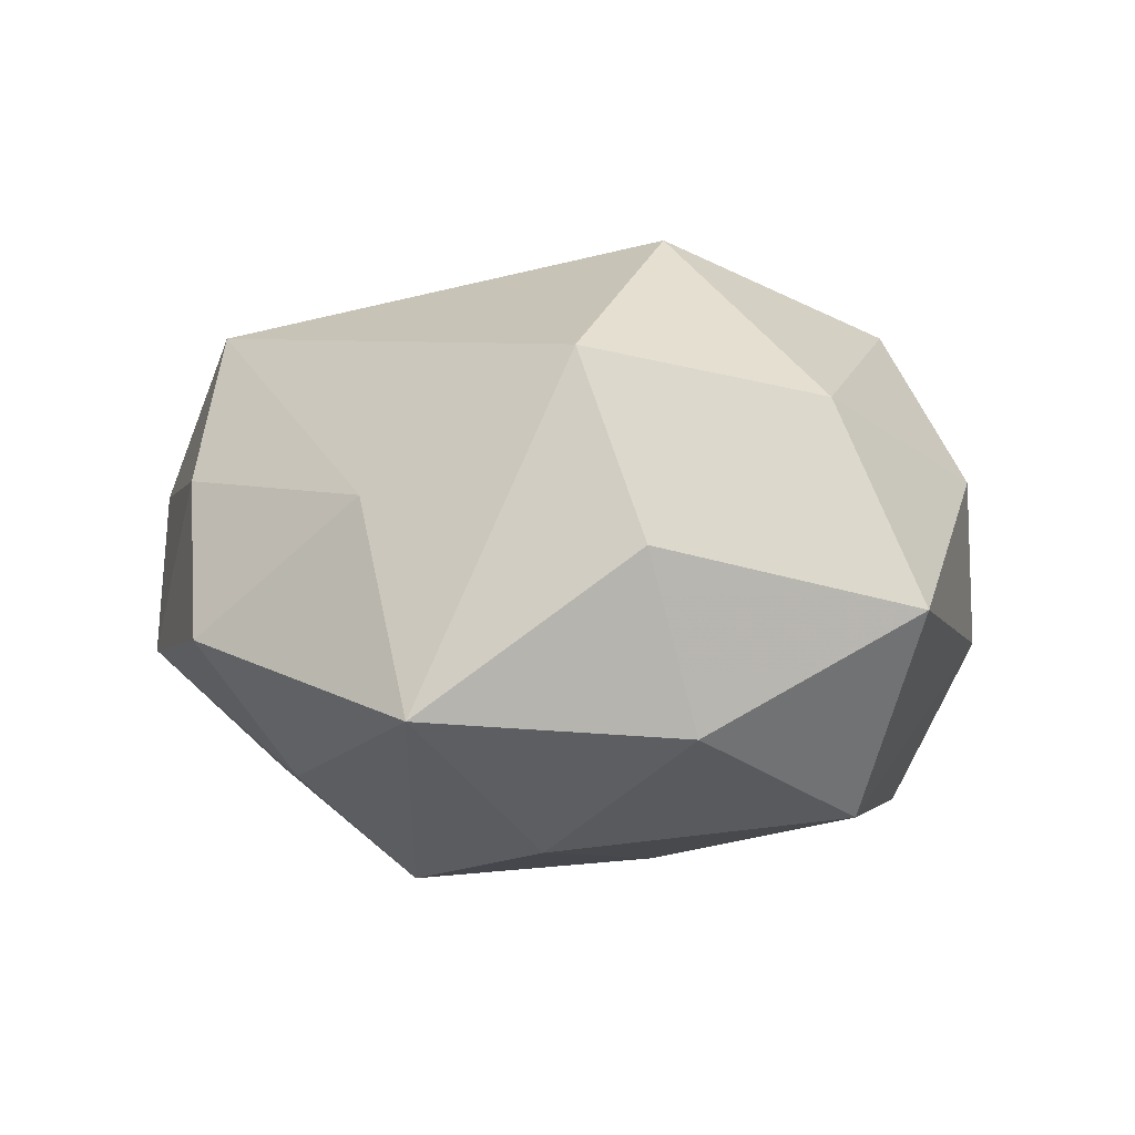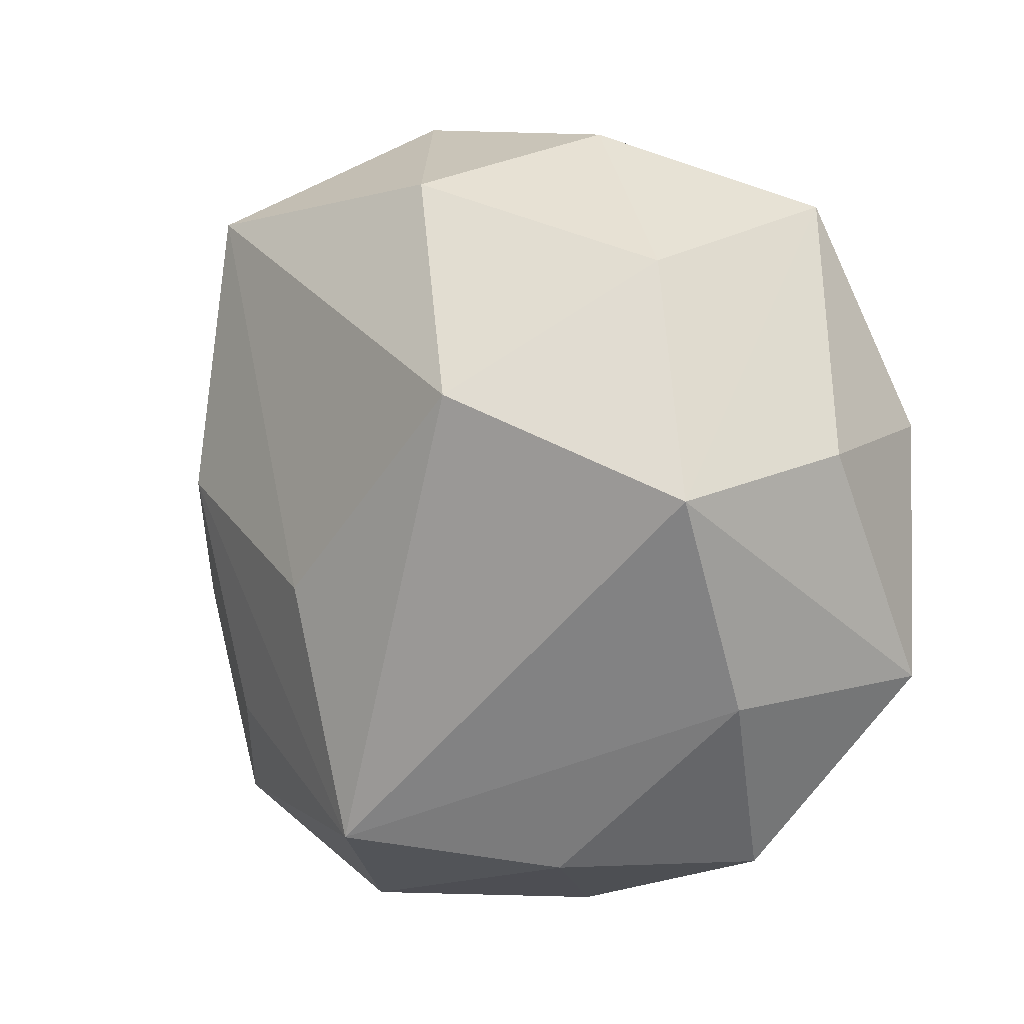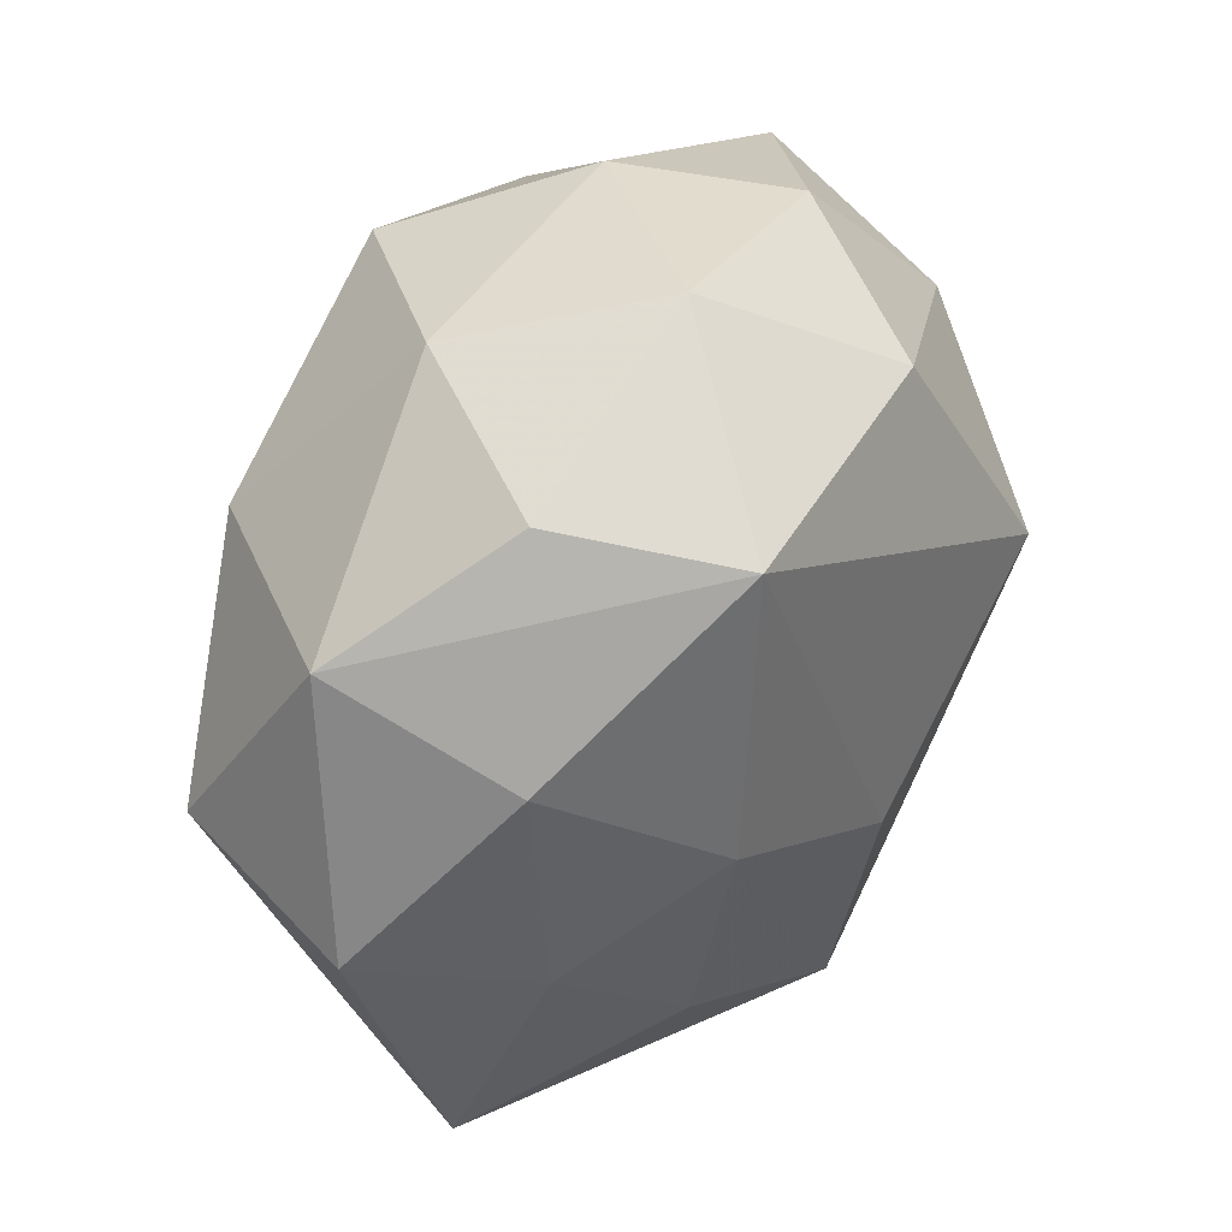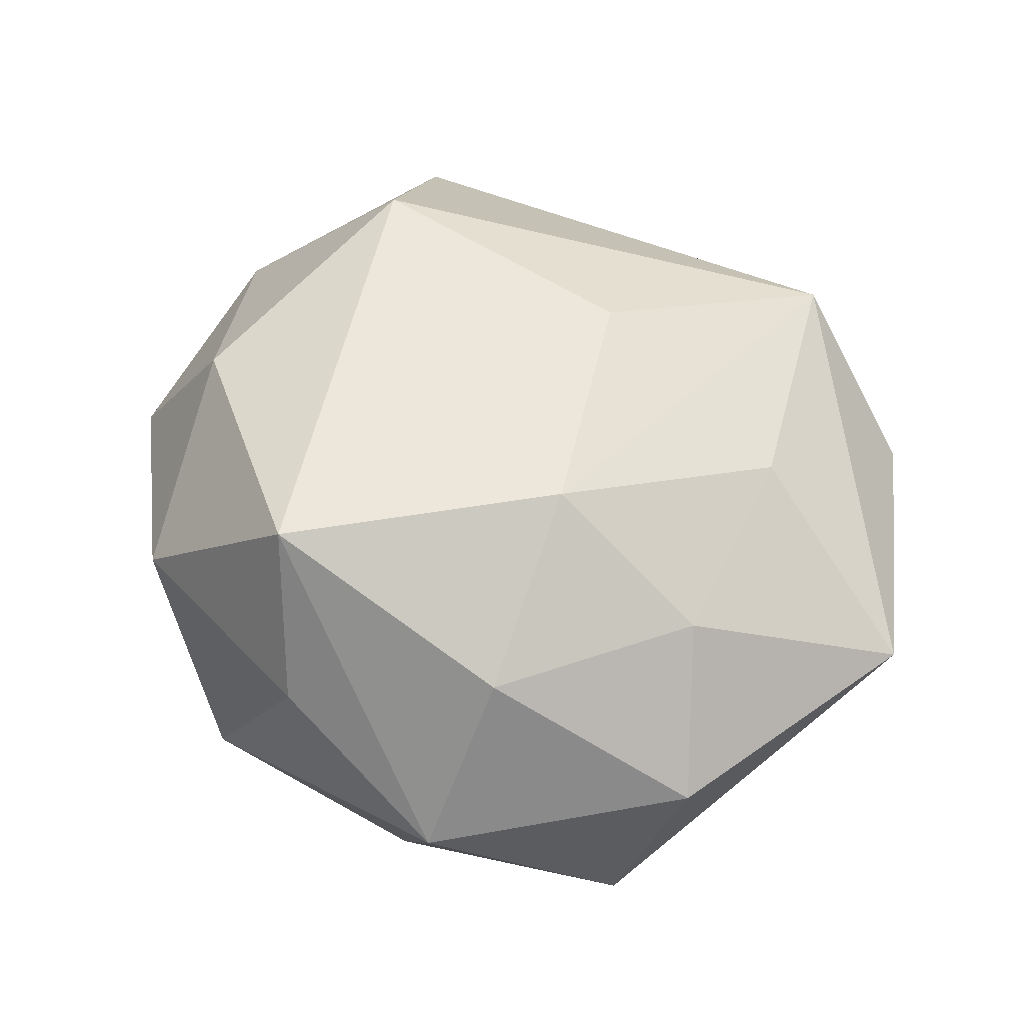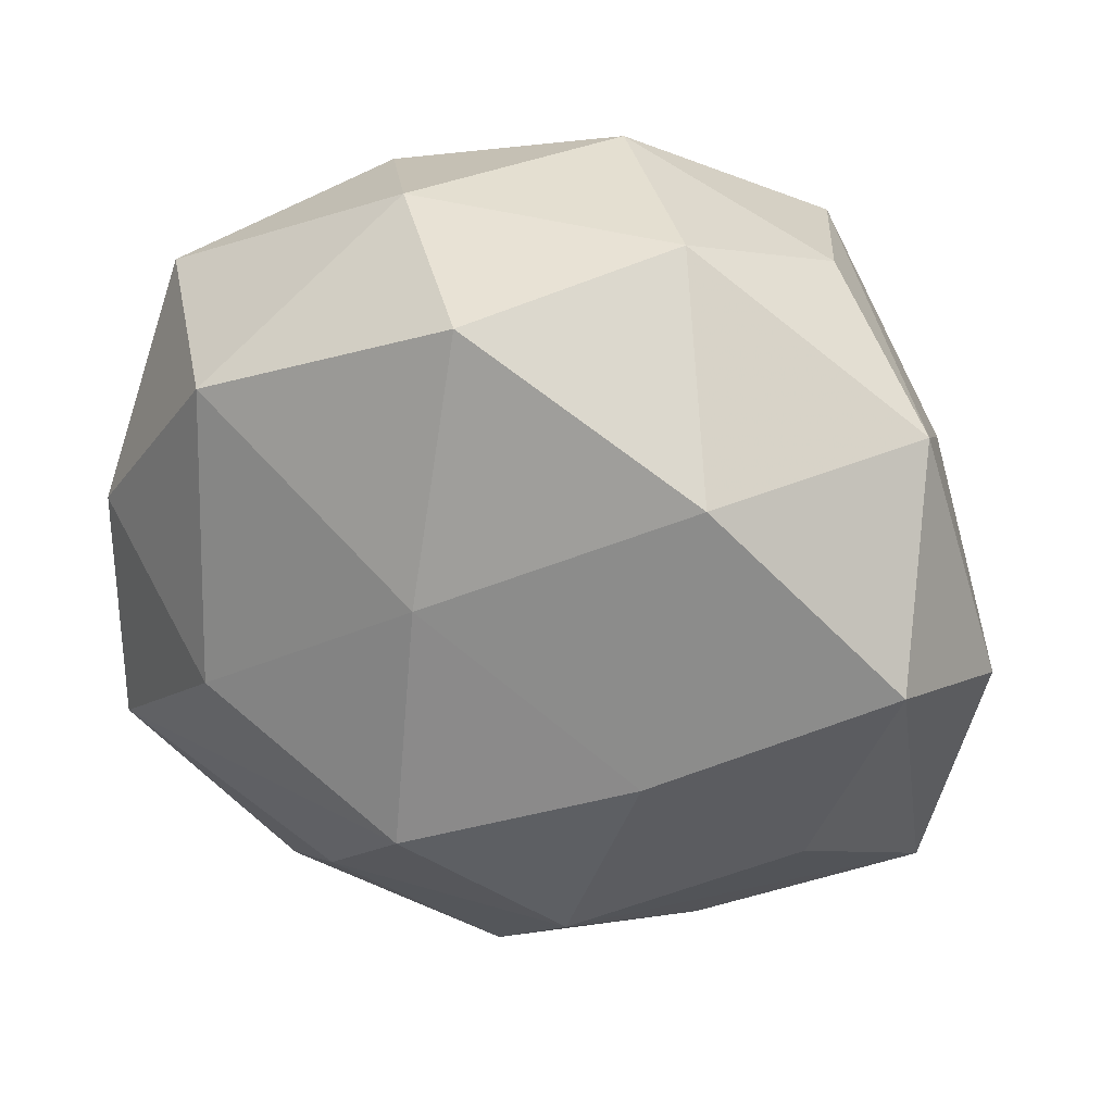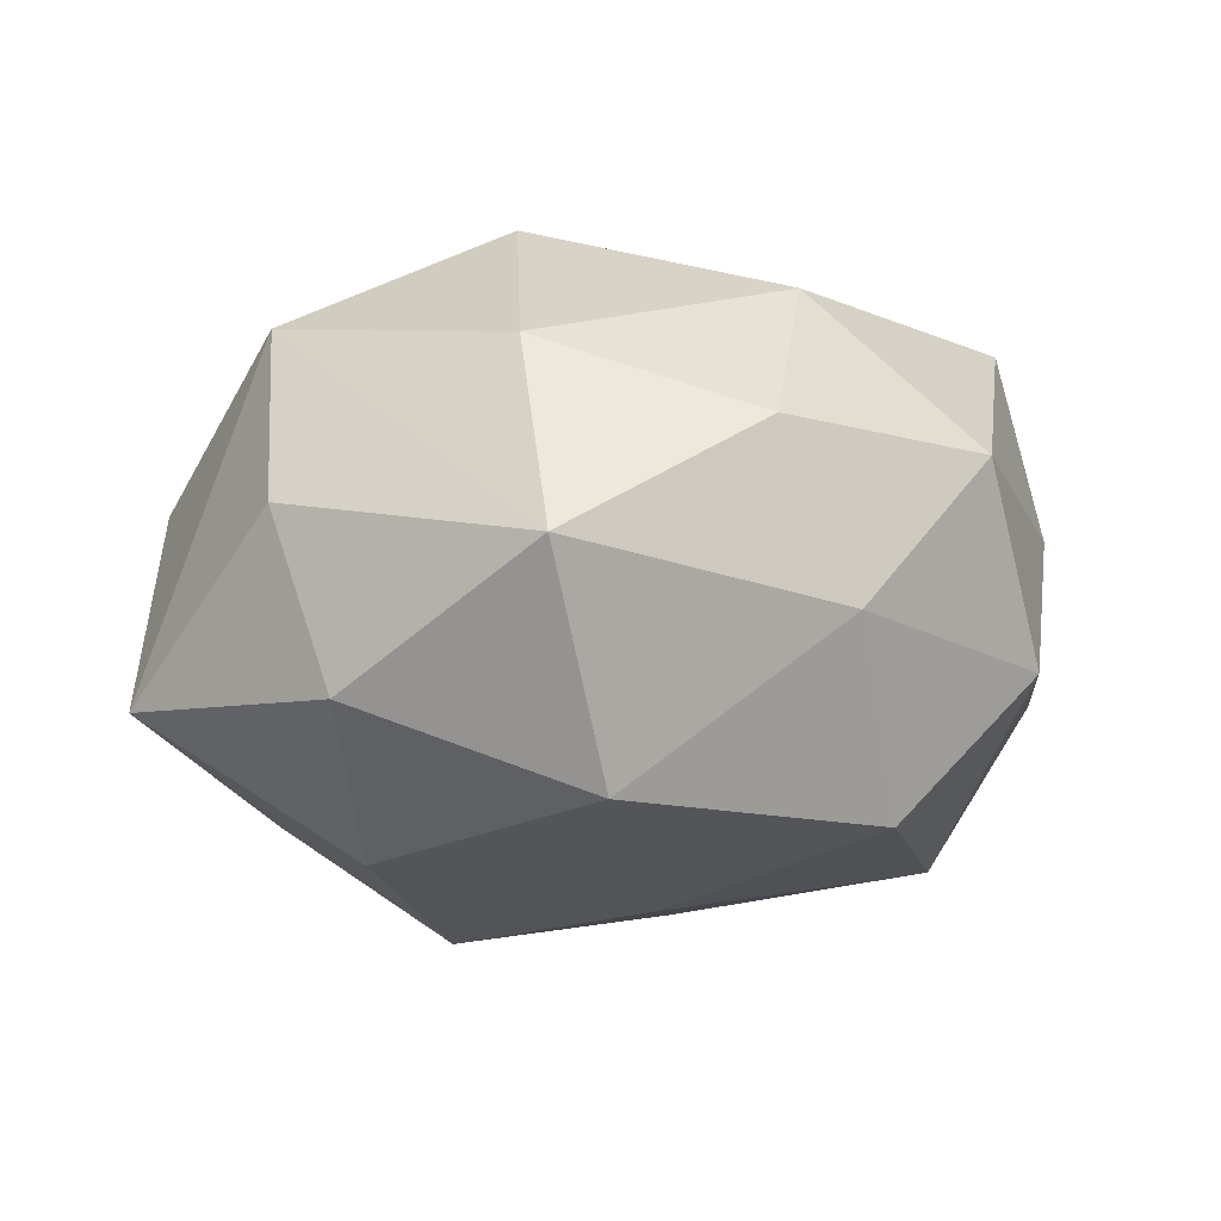
<metadata>
{"format":"obj","ext":"obj","renderer":"f3d","projection":"perspective","resolution":1024,"background":"white","views":[{"elev":-0.1,"azim":83.6,"up":"+Z"},{"elev":-6.5,"azim":43.1,"up":"+Y"},{"elev":42.7,"azim":-62.2,"up":"+Y"},{"elev":42.0,"azim":-108.7,"up":"+Z"},{"elev":27.4,"azim":-160.7,"up":"+Y"},{"elev":-12.2,"azim":132.3,"up":"+Z"}]}
</metadata>
<code>
v 0.02431 -0.01643 0.004832
v 0.00767 0.02746 -0.005044
v 0.02279 0.01399 0.01131
v -0.0136 -0.02461 -0.0049
v 0.01791 0.01668 -0.0163
v -0.02601 -0.005714 0.009204
v 0.005356 0.0213 0.01672
v -0.003471 -0.00745 0.02058
v 0.01098 -0.0202 -0.01378
v -0.02935 0.0009173 -0.01347
v 0.001401 -0.03001 -0.005537
v -0.009911 -0.02961 0.00558
v -0.0262 0.009398 0.008056
v 0.02853 0.004381 -0.01037
v 0.01331 0.004464 0.02249
v -0.0003394 0.02357 -0.01677
v 0.02733 -0.003152 0.01414
v -0.01362 -0.005931 -0.01895
v 0.02905 -0.01376 -0.009096
v -0.003775 0.02907 0.006342
v -0.01827 0.001671 0.01737
v -0.006939 -0.02117 -0.01445
v -0.01554 0.0216 0.017
v 0.02613 0.01957 -0.002395
v -0.02784 -0.02136 0.002888
v -0.0224 -0.01453 -0.009538
v 0.009082 -0.02733 0.00619
v 0.03068 0.0008907 0.001664
v -0.01913 0.02266 0.00456
v 0.01763 -0.00415 -0.01843
v 0.0184 -0.0269 -0.004378
v -0.01194 0.02665 -0.005987
v -0.03279 -0.003099 -0.00111
v -0.01698 0.01392 -0.01724
v 0.01304 0.02562 0.006157
v 0.002475 -0.01174 -0.02179
v -0.01653 -0.01549 0.01368
v 0.001287 0.005446 -0.02071
v -0.001902 -0.02517 0.01689
v -0.02801 0.01508 -0.00454
f 19 1 31
f 17 1 19
f 5 16 2
f 2 24 5
f 10 40 34
f 38 16 5
f 38 34 16
f 20 29 23
f 23 29 40
f 35 2 20
f 24 2 35
f 33 40 10
f 17 15 39
f 39 1 17
f 5 24 14
f 30 19 36
f 30 38 5
f 36 38 30
f 5 14 30
f 30 14 19
f 9 19 31
f 36 19 9
f 9 22 36
f 10 34 18
f 36 22 18
f 18 38 36
f 34 38 18
f 40 29 32
f 16 34 32
f 32 34 40
f 32 29 20
f 20 2 32
f 32 2 16
f 24 35 3
f 17 24 3
f 3 15 17
f 7 23 15
f 15 3 7
f 7 3 35
f 20 23 7
f 7 35 20
f 10 18 26
f 26 18 22
f 13 23 40
f 40 33 13
f 21 23 13
f 21 39 8
f 8 39 15
f 8 23 21
f 15 23 8
f 25 22 4
f 25 26 22
f 25 33 10
f 10 26 25
f 4 22 11
f 11 9 31
f 22 9 11
f 17 19 28
f 19 14 28
f 28 24 17
f 28 14 24
f 33 25 6
f 21 13 6
f 6 13 33
f 37 39 21
f 37 25 39
f 21 6 37
f 37 6 25
f 27 11 31
f 31 1 27
f 1 39 27
f 39 25 12
f 12 27 39
f 11 27 12
f 12 25 4
f 4 11 12

</code>
